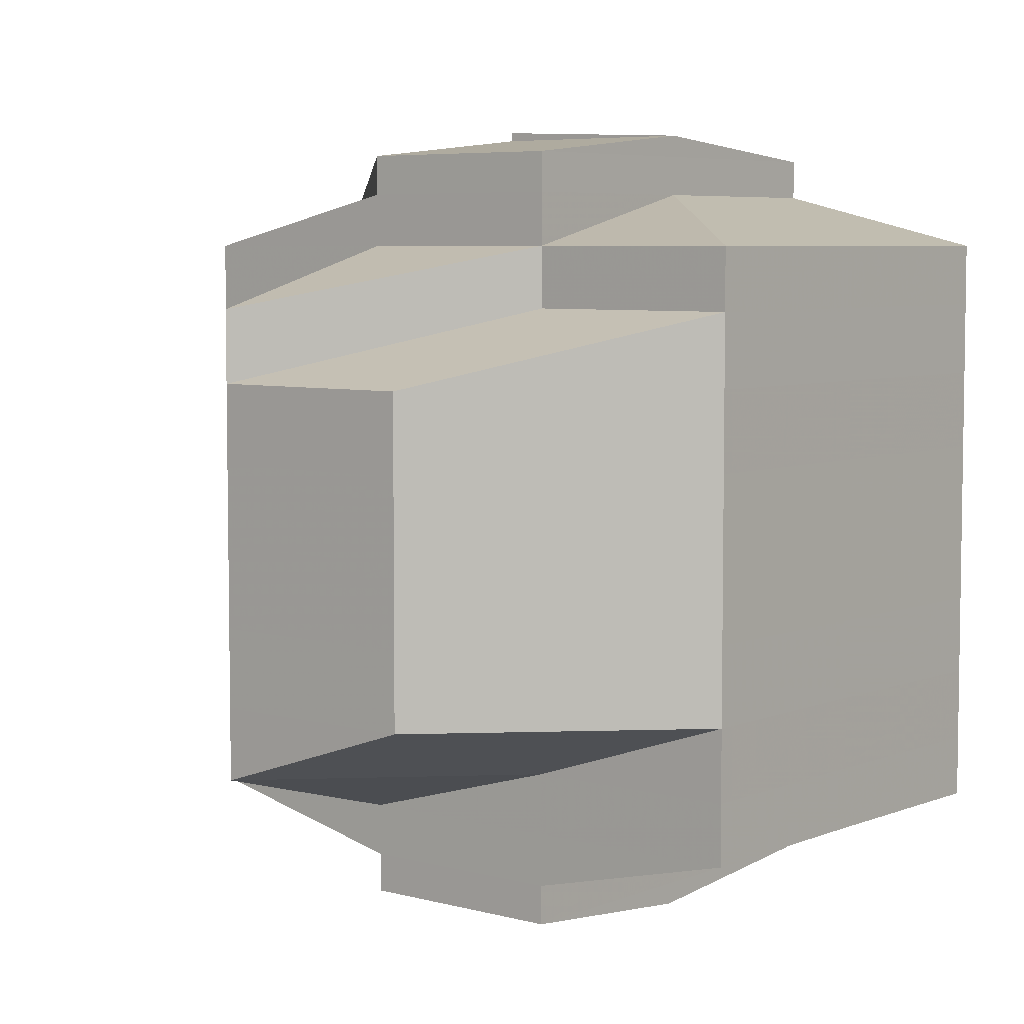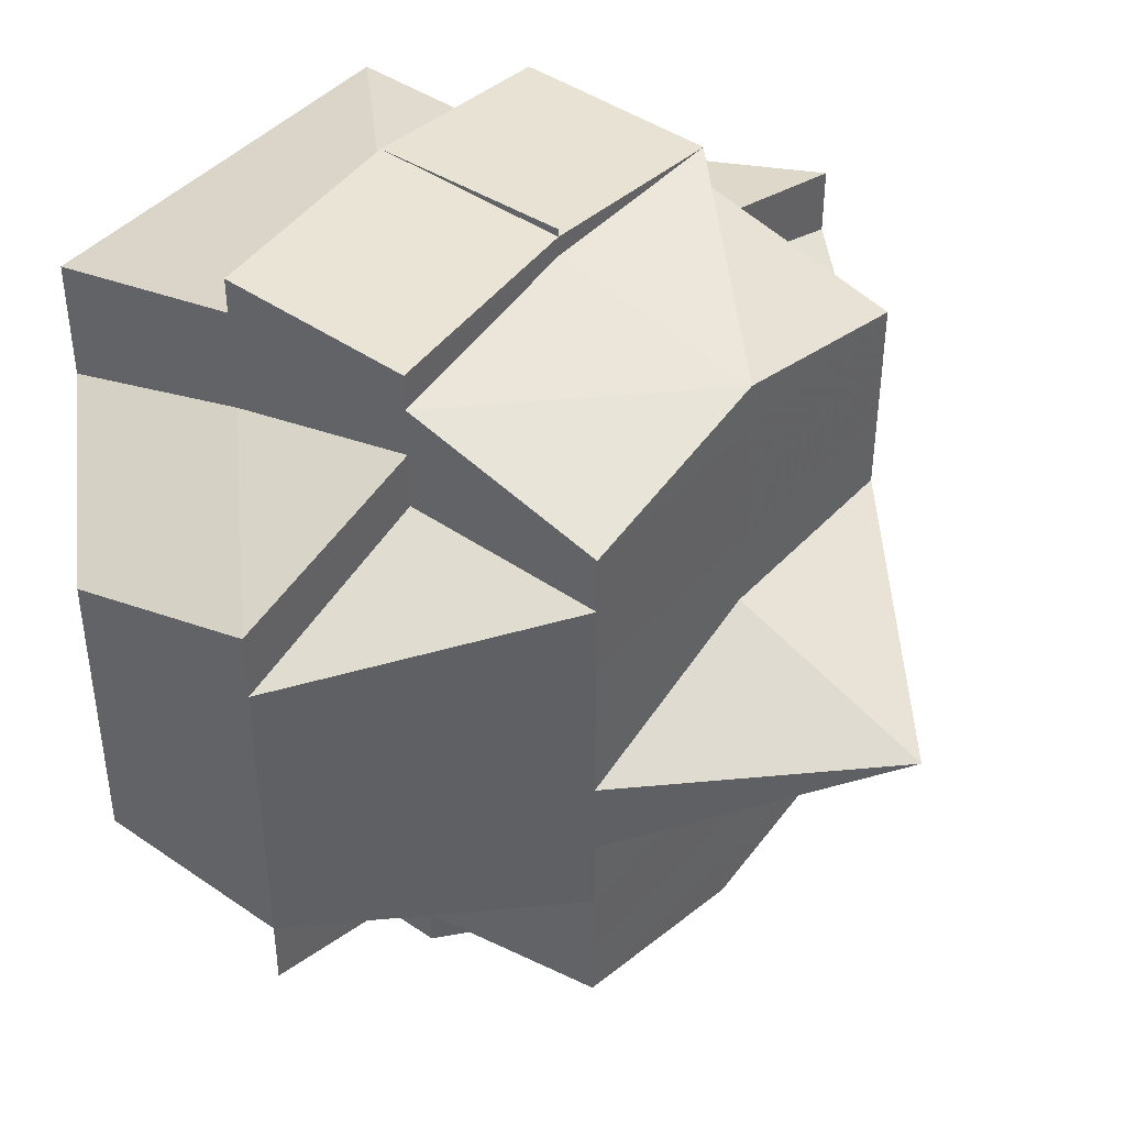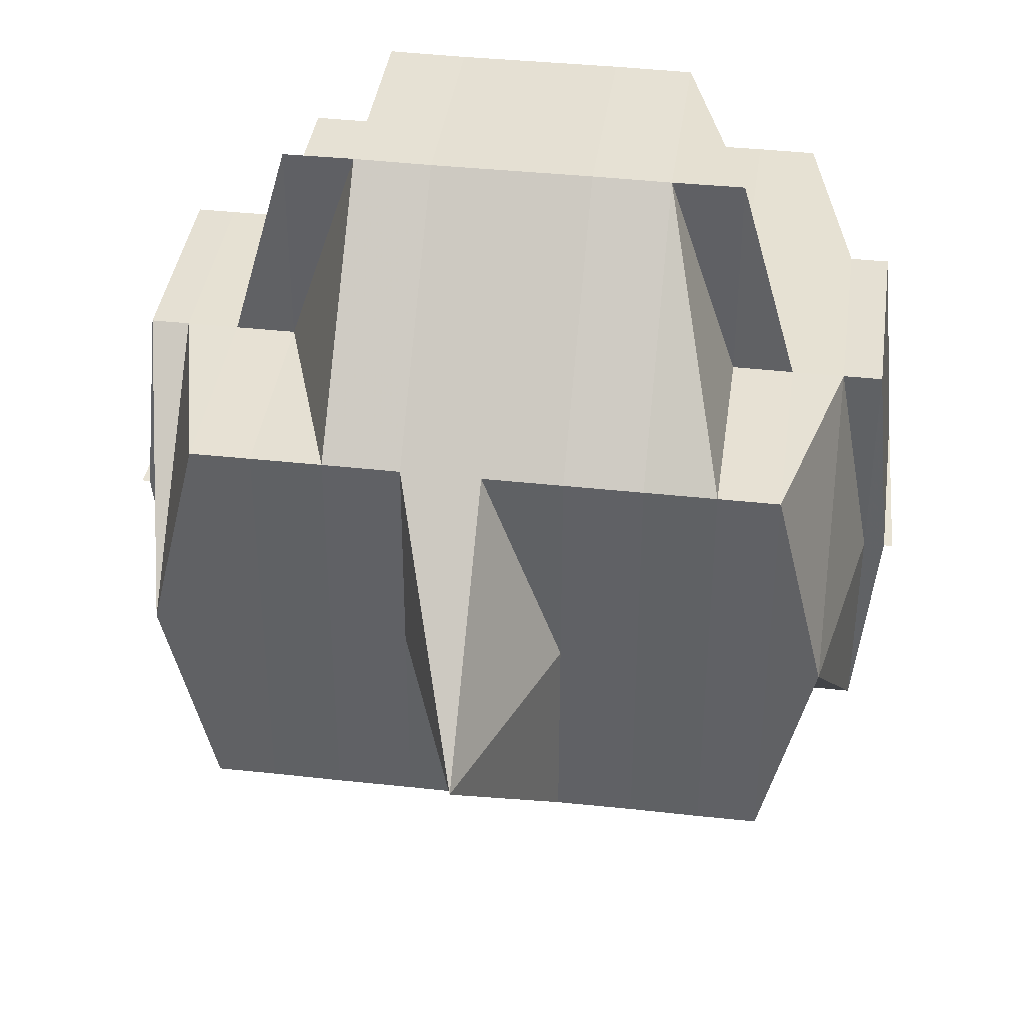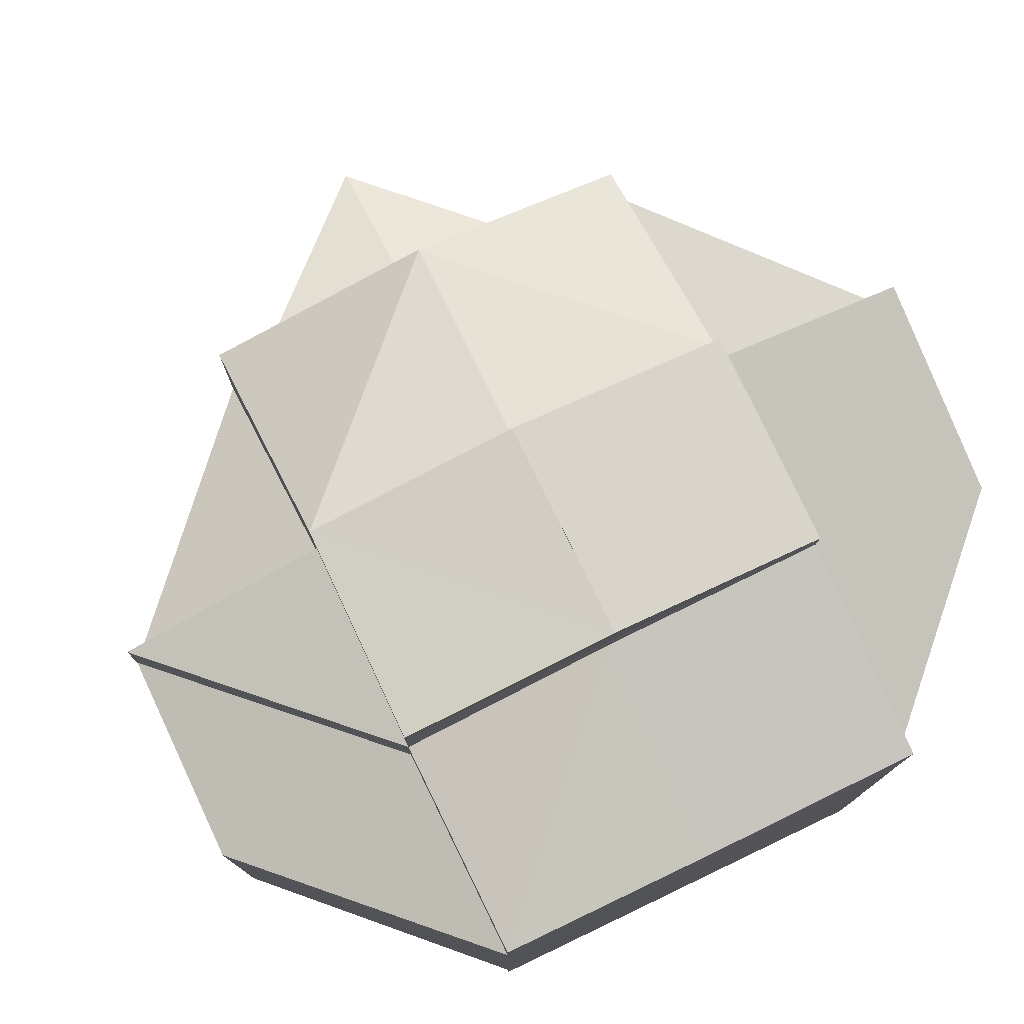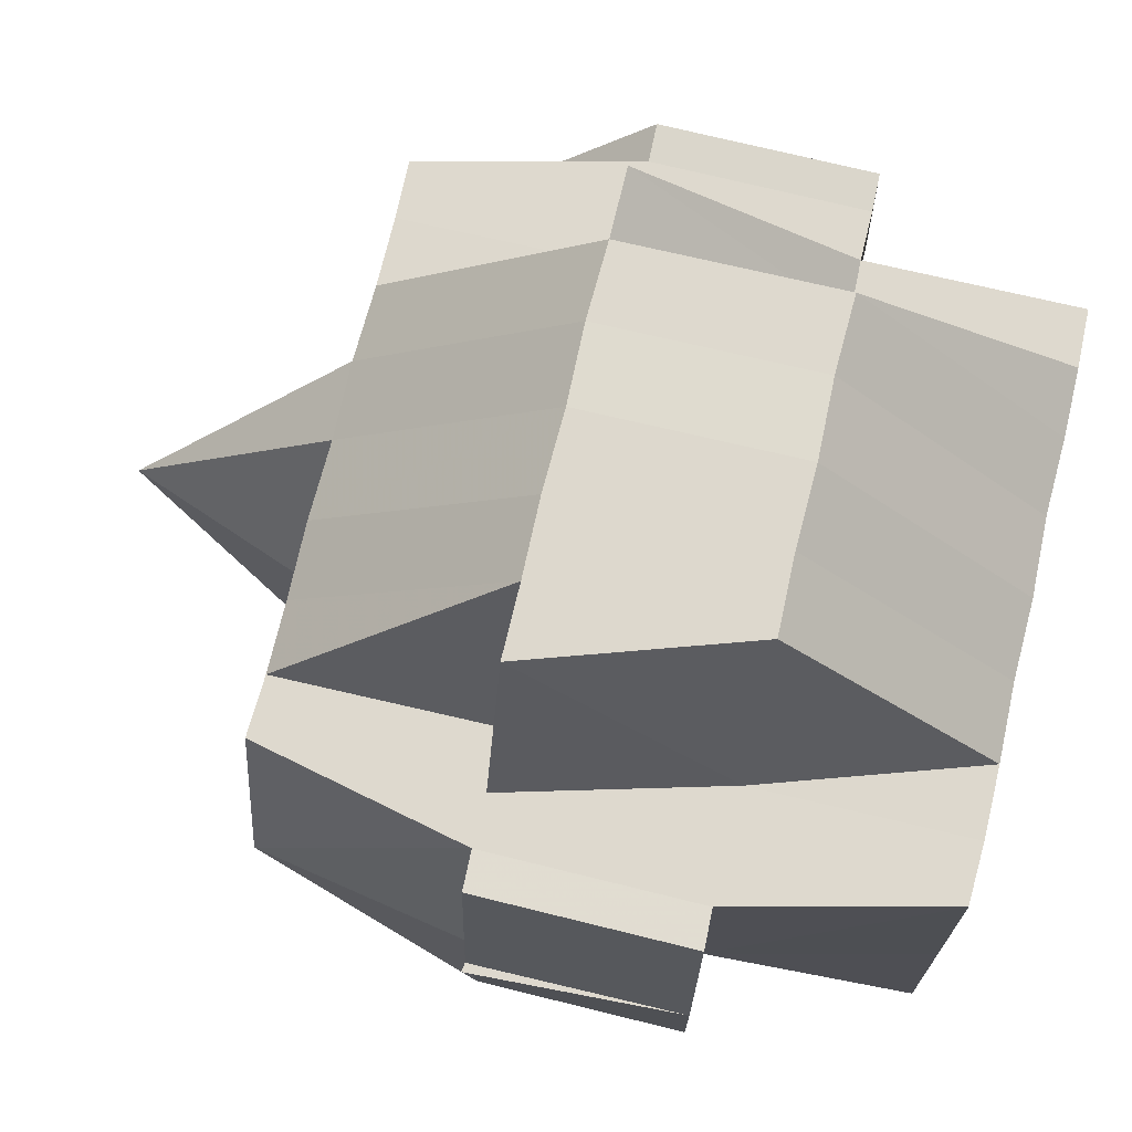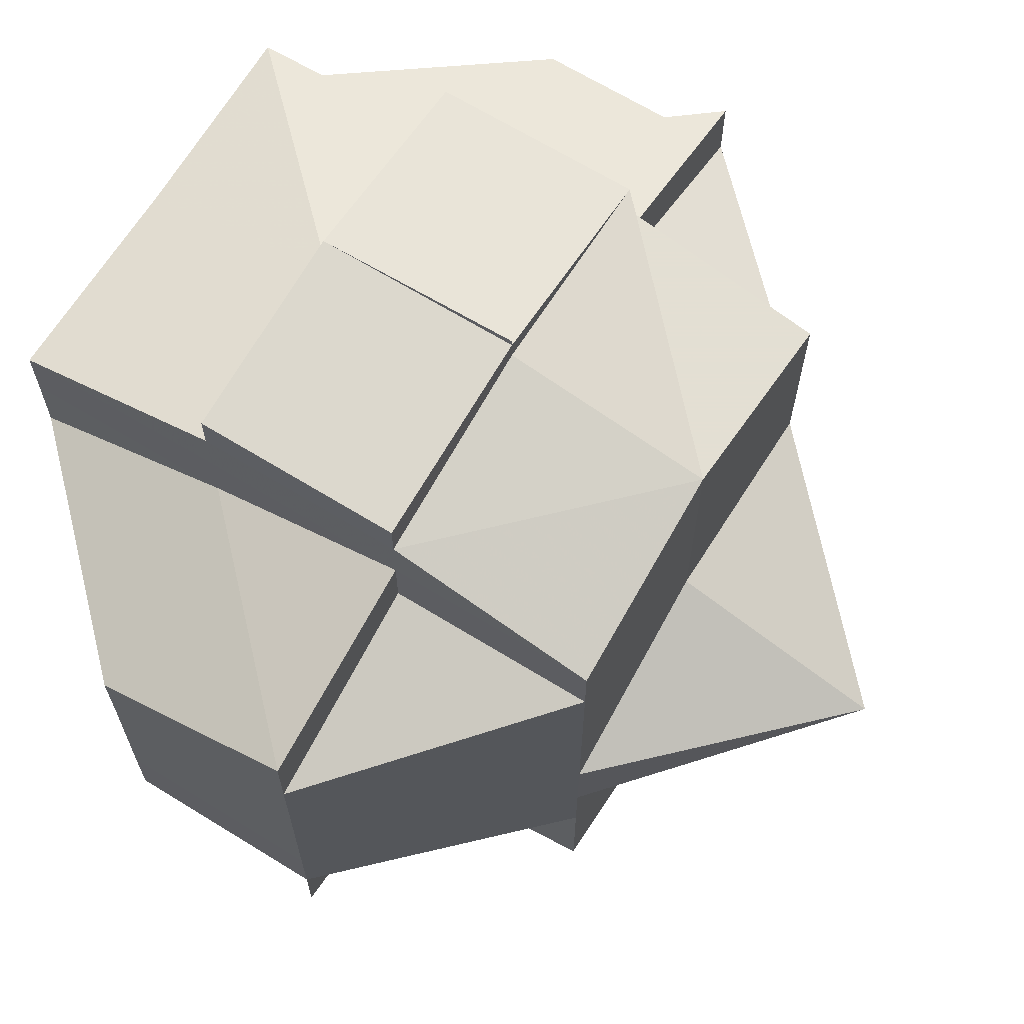
<metadata>
{"format":"obj","ext":"obj","renderer":"f3d","projection":"perspective","resolution":1024,"background":"white","views":[{"elev":5.8,"azim":-140.4,"up":"+Z"},{"elev":43.4,"azim":38.8,"up":"+Z"},{"elev":39.1,"azim":97.9,"up":"+Y"},{"elev":78.2,"azim":-115.9,"up":"+Z"},{"elev":71.7,"azim":-166.5,"up":"+Y"},{"elev":66.6,"azim":31.6,"up":"+Z"}]}
</metadata>
<code>
o 2579
v 2222 1884 23.79
v 2222 1884 23.79
v 2222 1884 23.79
v 2222 1884 23.79
v 2222 1884 23.79
v 2222 1884 23.79
v 2222 1884 23.79
v 2222 1884 23.79
v 2222 1884 23.79
v 2222 1884 23.79
v 2222 1884 23.79
v 2222 1884 23.79
v 2222 1884 23.79
v 2222 1884 23.79
v 2222 1884 23.79
v 2222 1884 23.79
v 2222 1884 23.79
v 2222 1884 23.79
v 2222 1884 23.78
v 2222 1884 23.79
v 2222 1884 23.79
v 2222 1884 23.79
v 2222 1884 23.79
v 2222 1884 23.78
v 2222 1884 23.79
v 2222 1884 23.78
v 2222 1884 23.78
v 2222 1884 23.78
v 2222 1884 23.78
v 2222 1884 23.78
v 2222 1884 23.78
v 2222 1884 23.78
v 2222 1884 23.78
v 2222 1884 23.78
v 2222 1884 23.79
v 2222 1884 23.78
v 2222 1884 23.78
v 2222 1884 23.78
v 2222 1884 23.78
v 2222 1884 23.78
v 2222 1884 23.78
v 2222 1884 23.78
v 2222 1884 23.78
v 2222 1884 23.78
v 2222 1884 23.78
v 2222 1884 23.78
v 2222 1884 23.78
v 2222 1884 23.78
v 2222 1884 23.78
v 2222 1884 23.77
v 2222 1884 23.77
v 2222 1884 23.77
v 2222 1884 23.77
v 2222 1884 23.77
v 2222 1884 23.78
v 2222 1884 23.77
v 2222 1884 23.77
v 2222 1884 23.77
v 2222 1884 23.77
v 2222 1884 23.78
v 2222 1884 23.77
v 2222 1884 23.78
v 2222 1884 23.78
v 2222 1884 23.78
v 2222 1884 23.78
v 2222 1884 23.78
v 2222 1884 23.77
v 2222 1884 23.78
v 2222 1884 23.78
v 2222 1884 23.78
v 2222 1884 23.78
v 2222 1884 23.78
v 2222 1884 23.78
v 2222 1884 23.78
v 2222 1884 23.79
v 2222 1884 23.79
v 2222 1884 23.79
v 2222 1884 23.79
v 2222 1884 23.79
v 2222 1884 23.78
v 2222 1884 23.78
v 2222 1884 23.78
v 2222 1884 23.78
v 2222 1884 23.78
v 2222 1884 23.79
v 2222 1884 23.78
v 2222 1884 23.79
v 2222 1884 23.78
v 2222 1884 23.78
v 2222 1884 23.78
v 2222 1884 23.79
v 2222 1884 23.79
v 2222 1884 23.79
v 2222 1884 23.78
v 2222 1884 23.78
v 2222 1884 23.78
v 2222 1884 23.78
v 2222 1884 23.78
v 2222 1884 23.79
v 2222 1884 23.79
v 2222 1884 23.78
v 2222 1884 23.78
v 2222 1884 23.79
v 2222 1884 23.79
v 2222 1884 23.78
v 2222 1884 23.78
v 2222 1884 23.78
v 2222 1884 23.78
v 2222 1884 23.78
v 2222 1884 23.77
v 2222 1884 23.77
v 2222 1884 23.77
v 2222 1884 23.77
v 2222 1884 23.78
v 2222 1884 23.77
v 2222 1884 23.77
v 2222 1884 23.77
v 2222 1884 23.76
v 2222 1884 23.77
v 2222 1884 23.76
v 2222 1884 23.76
v 2222 1884 23.76
v 2222 1884 23.76
v 2222 1884 23.76
v 2222 1884 23.76
v 2222 1884 23.76
v 2222 1884 23.76
v 2222 1884 23.76
v 2222 1884 23.76
v 2222 1884 23.76
v 2222 1884 23.76
v 2222 1884 23.76
v 2222 1884 23.76
v 2222 1884 23.76
v 2222 1884 23.76
v 2222 1884 23.76
v 2222 1884 23.76
v 2222 1884 23.76
v 2222 1884 23.75
v 2222 1884 23.75
v 2222 1884 23.75
v 2222 1884 23.76
v 2222 1884 23.75
v 2222 1884 23.76
v 2222 1884 23.75
v 2222 1884 23.75
v 2222 1884 23.75
v 2222 1884 23.75
v 2222 1884 23.75
v 2222 1884 23.76
v 2222 1884 23.76
v 2222 1884 23.76
v 2222 1884 23.76
v 2222 1884 23.76
v 2222 1884 23.76
v 2222 1884 23.76
v 2222 1884 23.76
v 2222 1884 23.76
v 2222 1884 23.76
v 2222 1884 23.77
v 2222 1884 23.76
v 2222 1884 23.77
v 2222 1884 23.77
v 2222 1884 23.77
v 2222 1884 23.77
v 2222 1884 23.76
v 2222 1884 23.76
v 2222 1884 23.76
v 2222 1884 23.76
v 2222 1884 23.78
v 2222 1884 23.78
v 2222 1884 23.78
v 2222 1884 23.76
v 2222 1884 23.78
v 2222 1884 23.78
v 2222 1884 23.78
v 2222 1884 23.78
v 2222 1884 23.77
v 2222 1884 23.77
v 2222 1884 23.77
v 2222 1884 23.77
v 2222 1884 23.76
v 2222 1884 23.77
v 2222 1884 23.76
v 2222 1884 23.76
v 2222 1884 23.76
v 2222 1884 23.76
v 2222 1884 23.76
v 2222 1884 23.76
v 2222 1884 23.76
v 2222 1884 23.76
v 2222 1884 23.76
v 2222 1884 23.75
v 2222 1884 23.76
v 2222 1884 23.77
v 2222 1884 23.76
v 2222 1884 23.76
v 2222 1884 23.76
v 2222 1884 23.76
v 2222 1884 23.76
v 2222 1884 23.76
v 2222 1884 23.76
v 2222 1884 23.76
v 2222 1884 23.76
v 2222 1884 23.76
v 2222 1884 23.76
v 2222 1884 23.76
v 2222 1884 23.76
v 2222 1884 23.75
v 2222 1884 23.76
v 2222 1884 23.75
v 2222 1884 23.76
v 2222 1884 23.75
v 2222 1884 23.76
v 2222 1884 23.75
v 2222 1884 23.75
v 2222 1884 23.75
v 2222 1884 23.75
v 2222 1884 23.75
v 2222 1884 23.75
v 2222 1884 23.75
v 2222 1884 23.75
v 2222 1884 23.75
v 2222 1884 23.75
v 2222 1884 23.75
v 2222 1884 23.75
v 2222 1884 23.75
v 2222 1884 23.75
v 2222 1884 23.76
v 2222 1884 23.75
v 2222 1884 23.75
v 2222 1884 23.75
v 2222 1884 23.75
v 2222 1884 23.75
v 2222 1884 23.75
v 2222 1884 23.75
v 2222 1884 23.75
v 2222 1884 23.75
v 2222 1884 23.75
v 2222 1884 23.75
v 2222 1884 23.75
v 2222 1884 23.79
v 2222 1884 23.79
v 2222 1884 23.79
v 2222 1884 23.79
v 2222 1884 23.79
v 2222 1884 23.78
v 2222 1884 23.78
v 2222 1884 23.78
v 2222 1884 23.78
v 2222 1884 23.78
v 2222 1884 23.78
v 2222 1884 23.78
v 2222 1884 23.78
v 2222 1884 23.76
v 2222 1884 23.76
v 2222 1884 23.76
v 2222 1884 23.76
v 2222 1884 23.76
v 2222 1884 23.76
v 2222 1884 23.76
v 2222 1884 23.76
v 2222 1884 23.76
v 2222 1884 23.76
v 2222 1884 23.76
v 2222 1884 23.75
v 2222 1884 23.75
v 2222 1884 23.75
v 2222 1884 23.75
v 2222 1884 23.75
f 1 2 3
f 4 5 3
f 1 6 7
f 6 8 9
f 4 10 11
f 10 12 13
f 14 15 9
f 16 14 7
f 17 18 14
f 18 19 20
f 21 22 15
f 14 21 23
f 21 24 22
f 25 21 14
f 26 27 24
f 28 29 27
f 26 28 30
f 31 28 26
f 32 33 21
f 34 32 35
f 33 36 21
f 33 26 36
f 37 38 33
f 39 26 33
f 39 31 26
f 40 31 39
f 41 40 39
f 41 39 42
f 43 41 42
f 42 44 45
f 46 47 42
f 47 48 41
f 49 40 41
f 49 50 40
f 40 51 31
f 50 51 40
f 51 52 31
f 31 52 28
f 50 53 51
f 52 54 28
f 28 54 55
f 51 56 52
f 53 56 51
f 52 57 54
f 56 57 52
f 54 58 55
f 57 59 54
f 54 59 58
f 55 58 60
f 57 61 59
f 55 60 62
f 62 60 63
f 60 64 65
f 62 65 66
f 58 67 60
f 68 69 62
f 60 67 70
f 71 68 72
f 30 62 72
f 72 62 73
f 74 72 75
f 72 73 76
f 77 72 76
f 77 78 79
f 73 80 76
f 81 82 80
f 82 83 84
f 76 80 85
f 80 86 85
f 76 85 87
f 88 89 86
f 86 90 85
f 91 92 87
f 85 90 93
f 86 94 90
f 84 94 86
f 90 95 93
f 93 95 25
f 96 97 95
f 95 98 99
f 93 99 100
f 97 101 102
f 103 93 104
f 104 93 16
f 102 105 106
f 107 106 108
f 109 49 102
f 109 110 49
f 110 50 49
f 111 110 109
f 110 112 50
f 112 53 50
f 113 112 110
f 111 113 110
f 114 111 109
f 113 115 112
f 112 116 53
f 115 116 112
f 116 117 53
f 53 117 56
f 115 118 116
f 117 119 56
f 56 119 57
f 119 61 57
f 117 120 119
f 116 121 117
f 121 120 117
f 118 121 116
f 121 122 120
f 120 123 119
f 119 123 61
f 124 125 118
f 122 126 127
f 128 129 126
f 130 122 121
f 118 130 121
f 125 131 130
f 132 130 118
f 133 134 132
f 130 135 122
f 136 135 130
f 135 137 138
f 136 139 135
f 135 139 128
f 140 139 136
f 139 141 128
f 128 141 142
f 139 143 141
f 142 141 144
f 141 145 144
f 146 147 145
f 147 148 149
f 144 149 150
f 144 150 151
f 142 144 152
f 152 151 153
f 152 144 154
f 155 156 152
f 157 155 123
f 158 152 123
f 123 152 159
f 123 159 61
f 61 159 160
f 61 160 59
f 159 161 160
f 59 160 162
f 59 162 58
f 58 162 67
f 160 163 162
f 160 161 163
f 162 164 67
f 162 163 164
f 67 164 165
f 67 165 70
f 166 167 161
f 167 168 169
f 154 169 161
f 70 165 170
f 70 170 84
f 84 170 94
f 94 171 172
f 161 169 173
f 170 114 94
f 114 174 171
f 94 114 175
f 175 176 177
f 161 173 163
f 170 178 114
f 165 178 170
f 178 111 114
f 165 179 178
f 178 180 111
f 179 180 178
f 180 113 111
f 164 179 165
f 180 181 113
f 181 115 113
f 181 182 115
f 182 118 115
f 183 181 180
f 179 183 180
f 184 182 181
f 183 184 181
f 184 185 182
f 186 185 187
f 185 188 189
f 190 191 188
f 192 193 190
f 194 184 183
f 195 183 179
f 195 194 183
f 164 195 179
f 163 195 164
f 163 173 195
f 173 194 195
f 194 196 184
f 173 197 194
f 197 196 194
f 169 197 173
f 197 198 196
f 196 198 199
f 169 200 197
f 196 201 202
f 198 203 201
f 204 198 205
f 206 200 169
f 200 207 208
f 206 209 200
f 200 209 210
f 210 211 212
f 213 209 214
f 215 216 209
f 217 218 209
f 209 218 219
f 216 220 218
f 220 221 222
f 223 220 224
f 218 225 226
f 218 226 227
f 228 227 229
f 224 143 230
f 143 231 232
f 143 232 233
f 234 235 143
f 235 236 237
f 238 235 239
f 240 234 140
f 193 240 140
f 140 222 241
f 190 140 136
f 219 140 190
f 242 87 11
f 243 244 242
f 87 245 246
f 87 246 13
f 247 248 249
f 250 251 248
f 252 253 254
f 255 256 257
f 258 259 256
f 260 261 262
f 263 264 265
f 266 267 268
f 269 267 270

</code>
